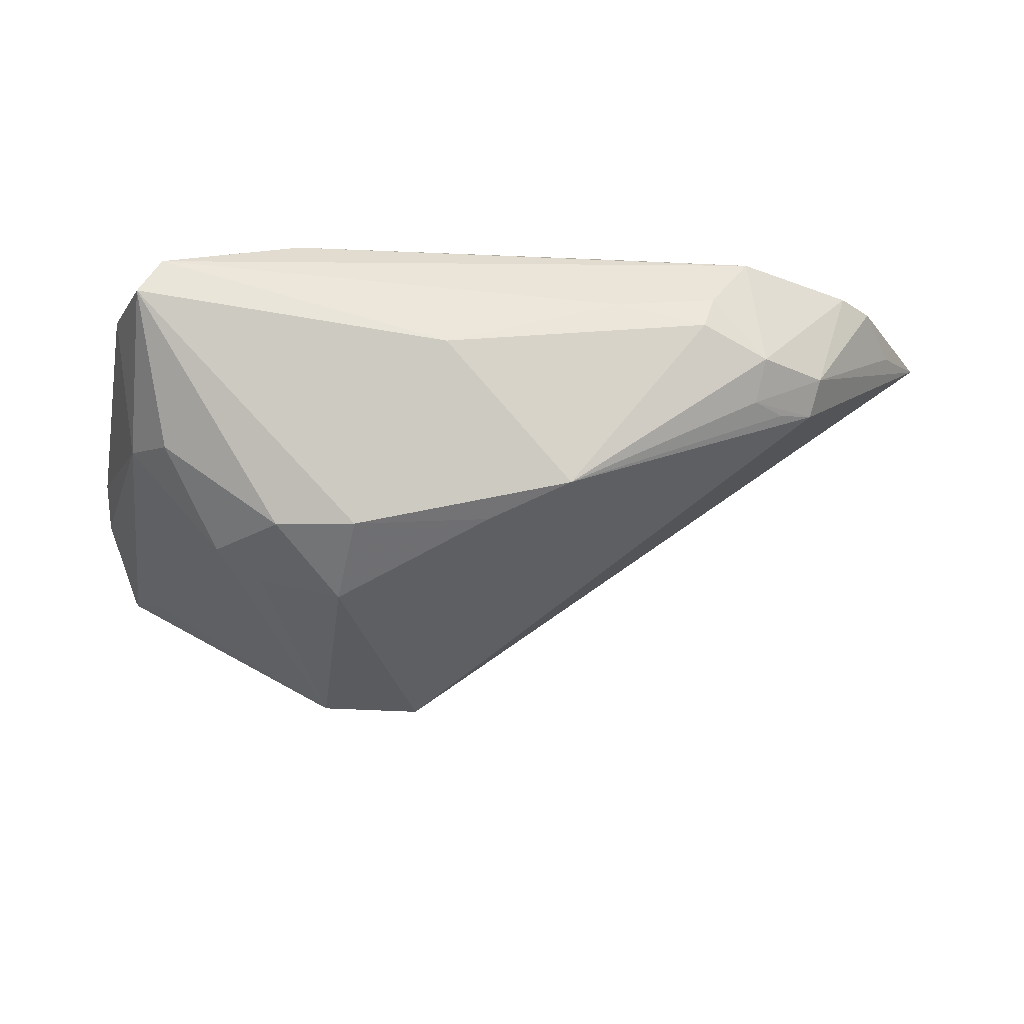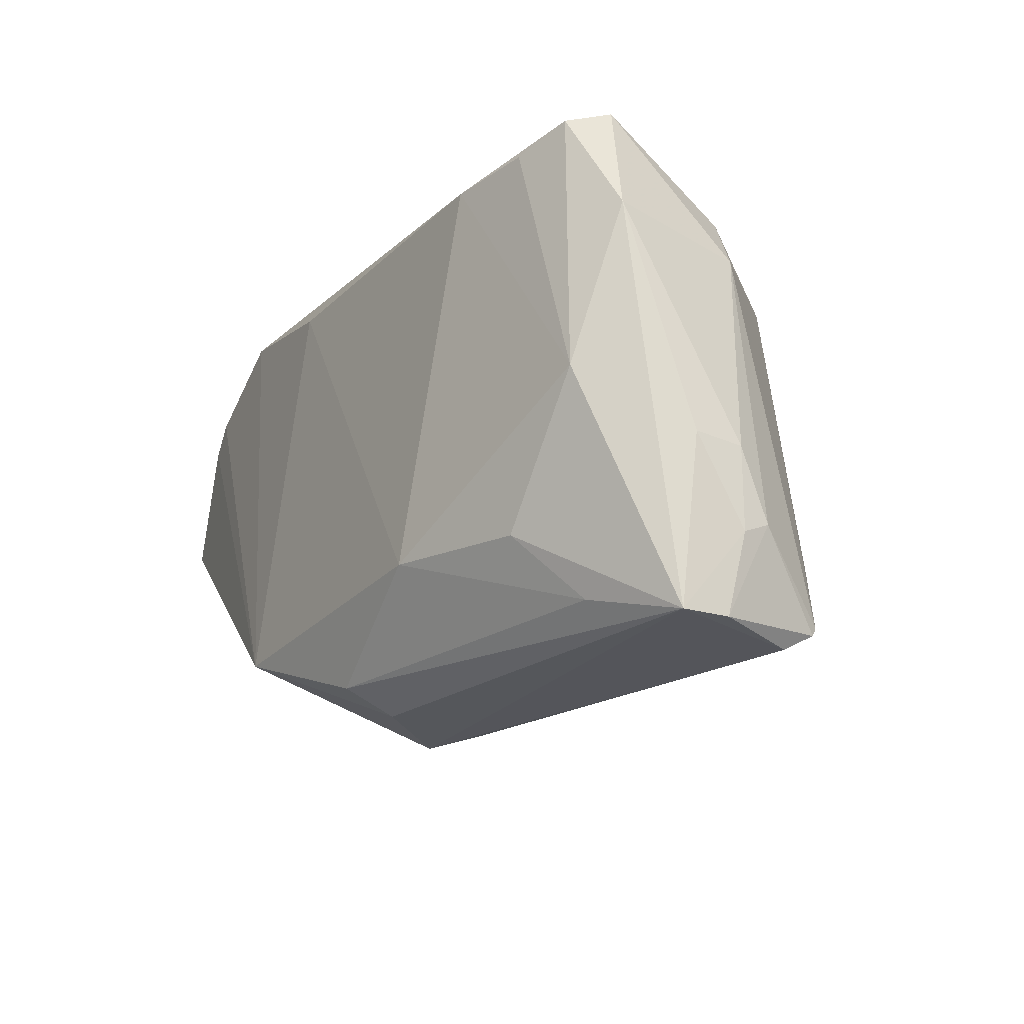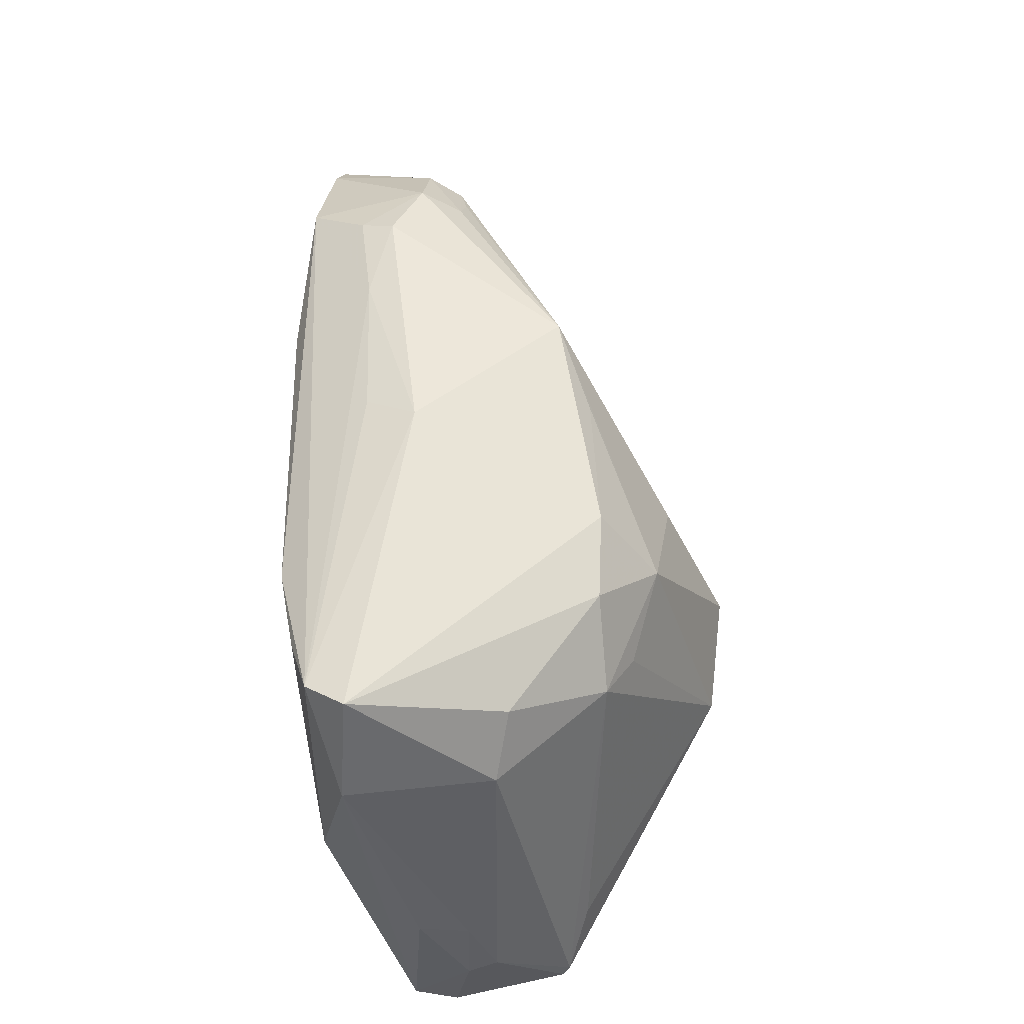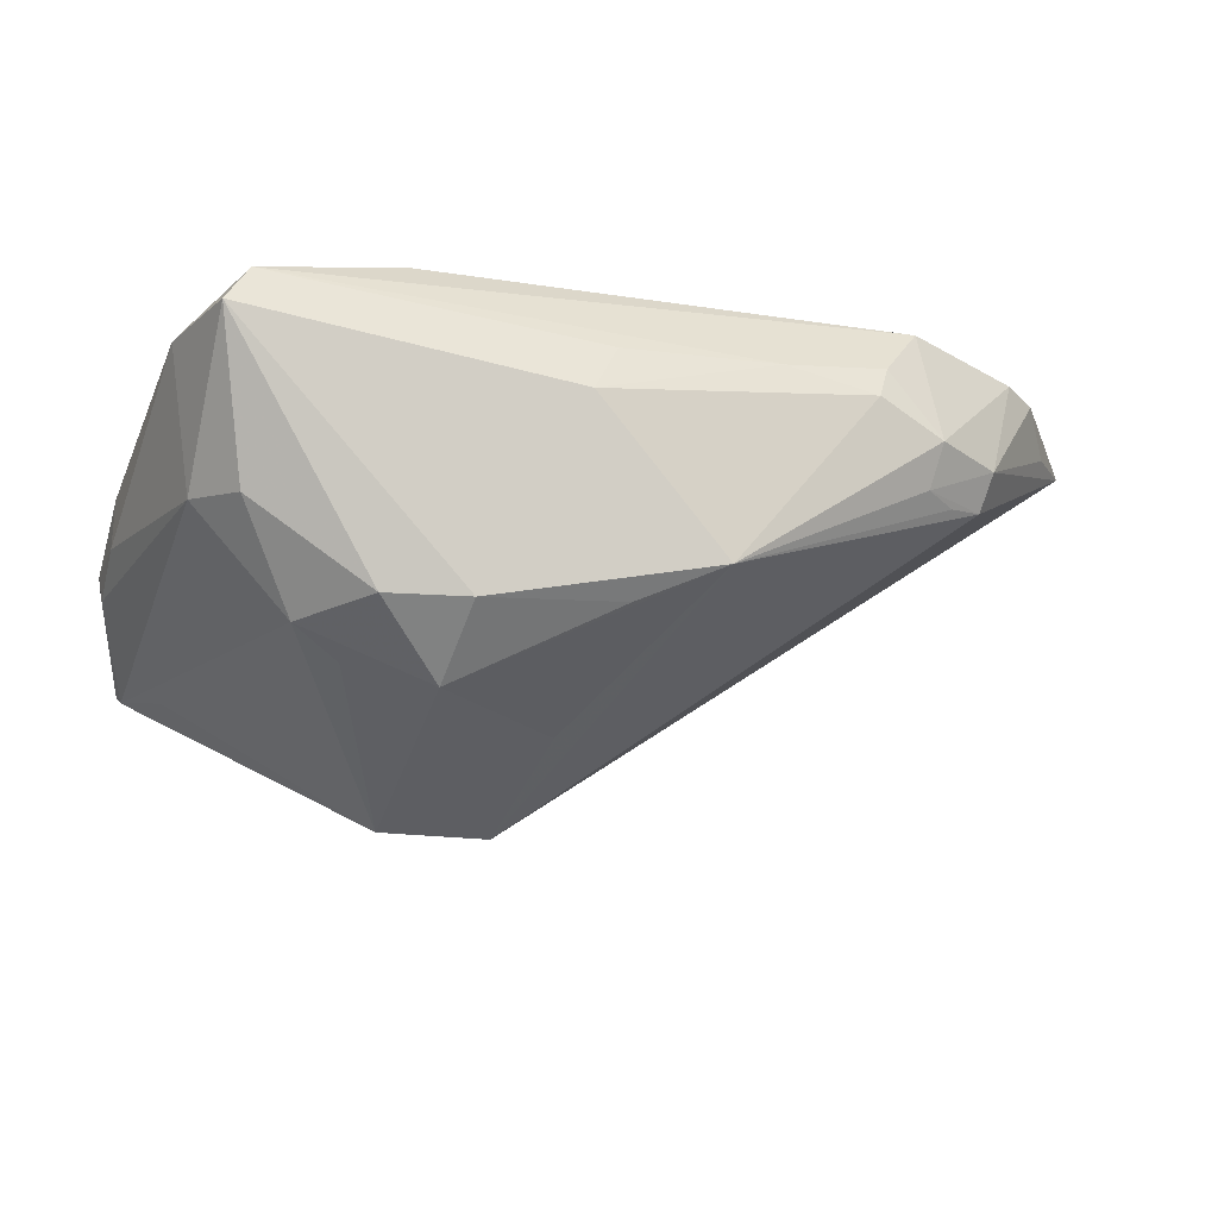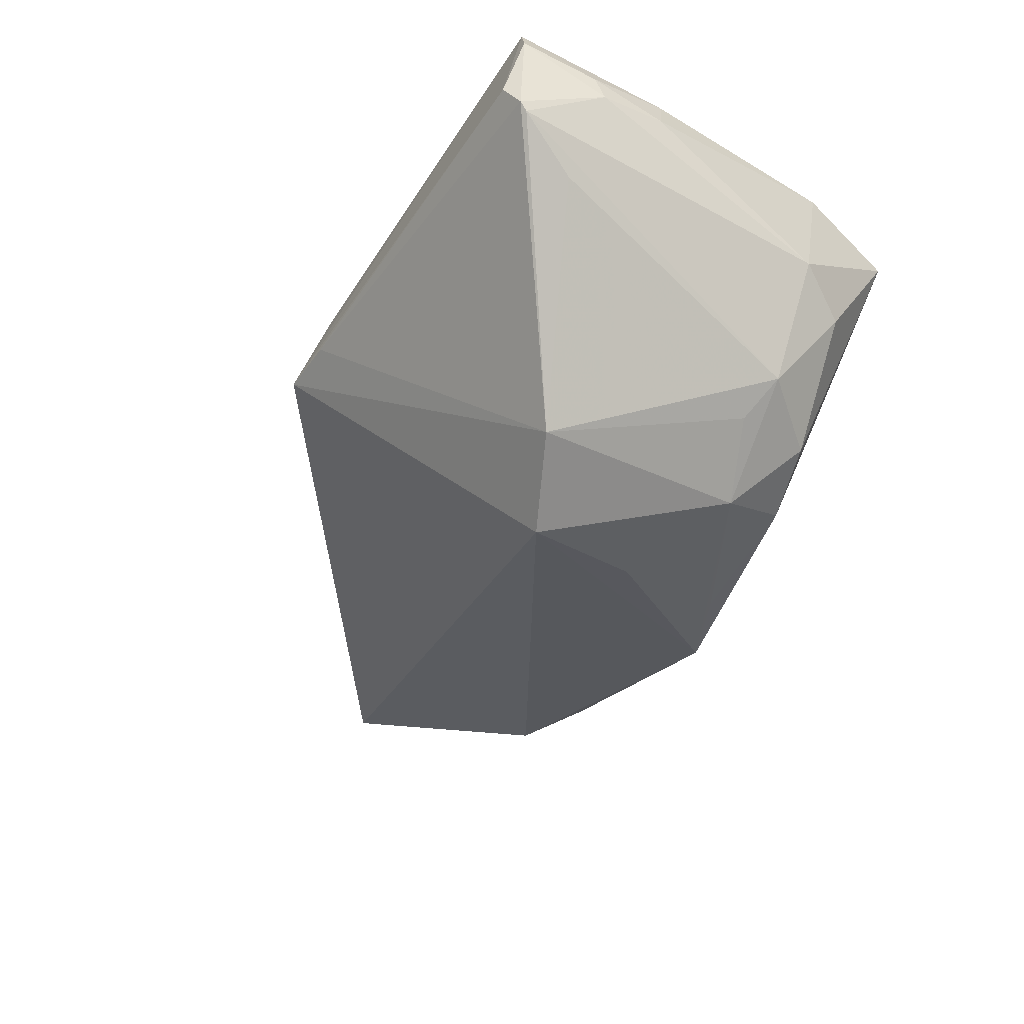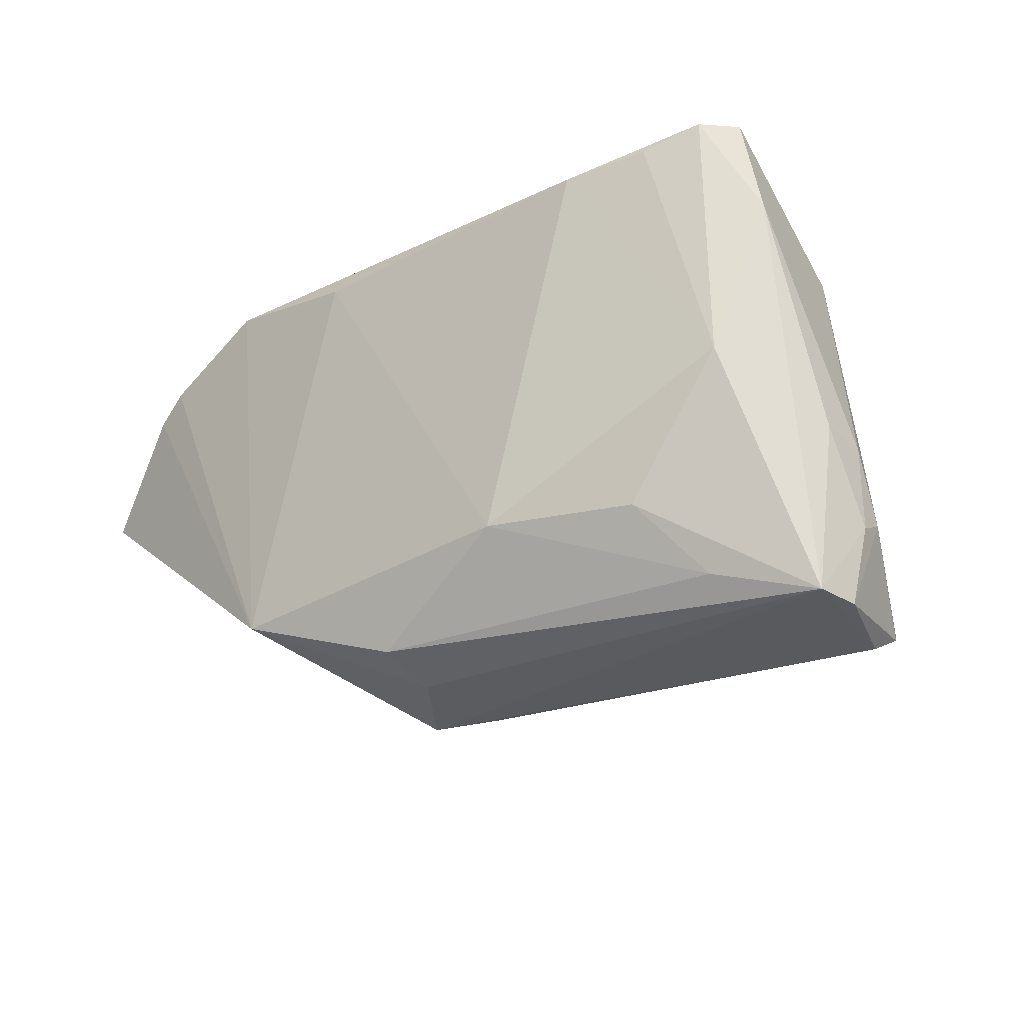
<metadata>
{"format":"obj","ext":"obj","renderer":"f3d","projection":"perspective","resolution":1024,"background":"white","views":[{"elev":-16.9,"azim":171.9,"up":"+Z"},{"elev":-22.4,"azim":58.2,"up":"+Y"},{"elev":49.7,"azim":90.1,"up":"+Y"},{"elev":-19.9,"azim":161.3,"up":"+Z"},{"elev":-60.0,"azim":57.8,"up":"+Z"},{"elev":-27.7,"azim":39.9,"up":"+Y"}]}
</metadata>
<code>
v -0.0224 0.03394 0.0204
v -0.02809 0.03027 0.02736
v -0.02854 0.03108 0.007184
v -0.04363 0.02415 0.02577
v -0.05901 0.007468 0.02207
v -0.02094 -0.02218 0.02897
v 0.05769 -0.03441 0.007349
v -0.04812 0.02113 0.02492
v 0.02583 0.01847 -0.01845
v 0.05892 -0.01359 0.005465
v 0.05682 -0.03422 0.01297
v 0.01325 -0.004647 -0.02897
v 0.04508 -0.03057 0.01808
v 0.05371 0.02955 0.01906
v -0.02079 0.03528 0.0162
v 0.01357 0.03514 0.01208
v 0.03608 0.01376 -0.01527
v -0.02942 0.03368 0.01243
v -0.009461 0.03424 0.01886
v 0.02025 -0.02043 0.02897
v 0.03873 -0.02179 0.02424
v 0.05863 -0.02254 0.001846
v 0.04346 0.02668 0.02595
v 0.004318 -0.03518 0.007737
v 0.05698 0.0154 0.01997
v -0.03742 0.02616 0.007285
v 0.05051 -0.02327 -0.01028
v 0.05434 -0.03207 -0.008007
v 0.05884 -0.01311 0.01173
v -0.03278 0.02819 0.006502
v 0.03449 0.02502 -0.01068
v -0.002876 0.03399 -0.006079
v 0.03271 0.02628 0.02797
v 0.002764 -0.03401 0.01997
v 0.05393 0.01401 0.001789
v 0.05477 -0.03321 -0.00715
v 0.01021 0.03349 0.01824
v 0.02452 0.02803 -0.01105
v 0.05385 -0.03528 -0.003531
v 0.02566 -0.01103 -0.02756
v 0.001221 -0.03078 0.02595
v 0.05111 -0.004621 0.02379
v 0.007191 0.02917 -0.01003
v 0.04935 0.02176 0.0002744
v 0.05901 -0.02421 0.005542
v -0.0383 0.02872 0.01174
v 0.01059 0.01178 -0.02092
v 0.05066 0.02868 0.0238
v 0.04205 0.01553 -0.01172
v -0.008136 0.02599 0.02897
v -0.003981 -0.03528 0.01055
v -0.05262 0.01505 0.02084
f 12 51 5
f 40 51 12
f 51 39 11
f 14 16 48
f 40 12 9
f 5 52 46
f 24 39 51
f 24 36 39
f 24 51 40
f 40 36 24
f 19 2 48
f 51 11 34
f 34 11 41
f 25 14 48
f 25 11 29
f 48 2 33
f 42 20 21
f 42 25 48
f 42 33 20
f 21 11 42
f 11 25 42
f 41 20 6
f 5 51 6
f 51 34 6
f 6 34 41
f 13 11 21
f 21 20 13
f 41 11 13
f 13 20 41
f 32 16 38
f 16 14 38
f 47 12 32
f 32 9 47
f 47 9 12
f 49 27 40
f 32 12 26
f 26 12 5
f 5 46 26
f 2 18 4
f 4 18 46
f 4 6 2
f 29 11 45
f 48 16 37
f 37 19 48
f 16 19 37
f 1 18 2
f 2 19 1
f 44 14 35
f 14 25 35
f 35 49 44
f 48 33 23
f 23 42 48
f 33 42 23
f 20 33 50
f 50 6 20
f 50 33 2
f 2 6 50
f 31 14 44
f 31 38 14
f 44 49 31
f 9 38 31
f 31 49 9
f 43 9 32
f 32 38 43
f 43 38 9
f 40 9 17
f 17 49 40
f 9 49 17
f 32 26 30
f 8 46 52
f 8 4 46
f 8 52 5
f 5 6 8
f 6 4 8
f 36 22 7
f 22 45 7
f 7 45 11
f 39 36 7
f 7 11 39
f 15 19 16
f 15 1 19
f 18 1 15
f 15 16 32
f 32 18 15
f 22 35 10
f 10 35 25
f 10 25 29
f 29 45 10
f 10 45 22
f 27 49 28
f 49 35 28
f 28 36 40
f 40 27 28
f 28 22 36
f 28 35 22
f 3 26 46
f 3 30 26
f 46 18 3
f 3 18 32
f 32 30 3

</code>
